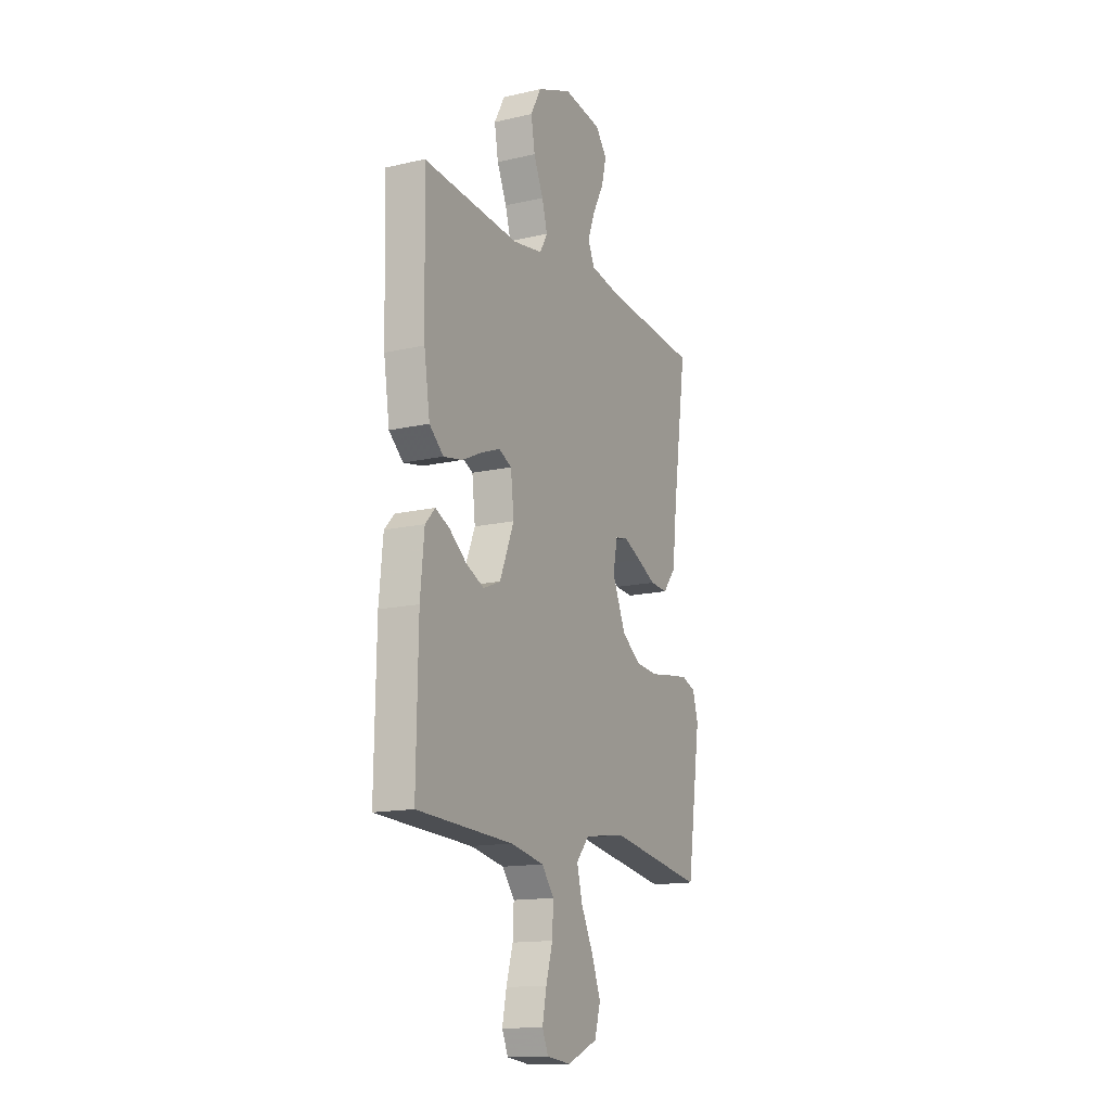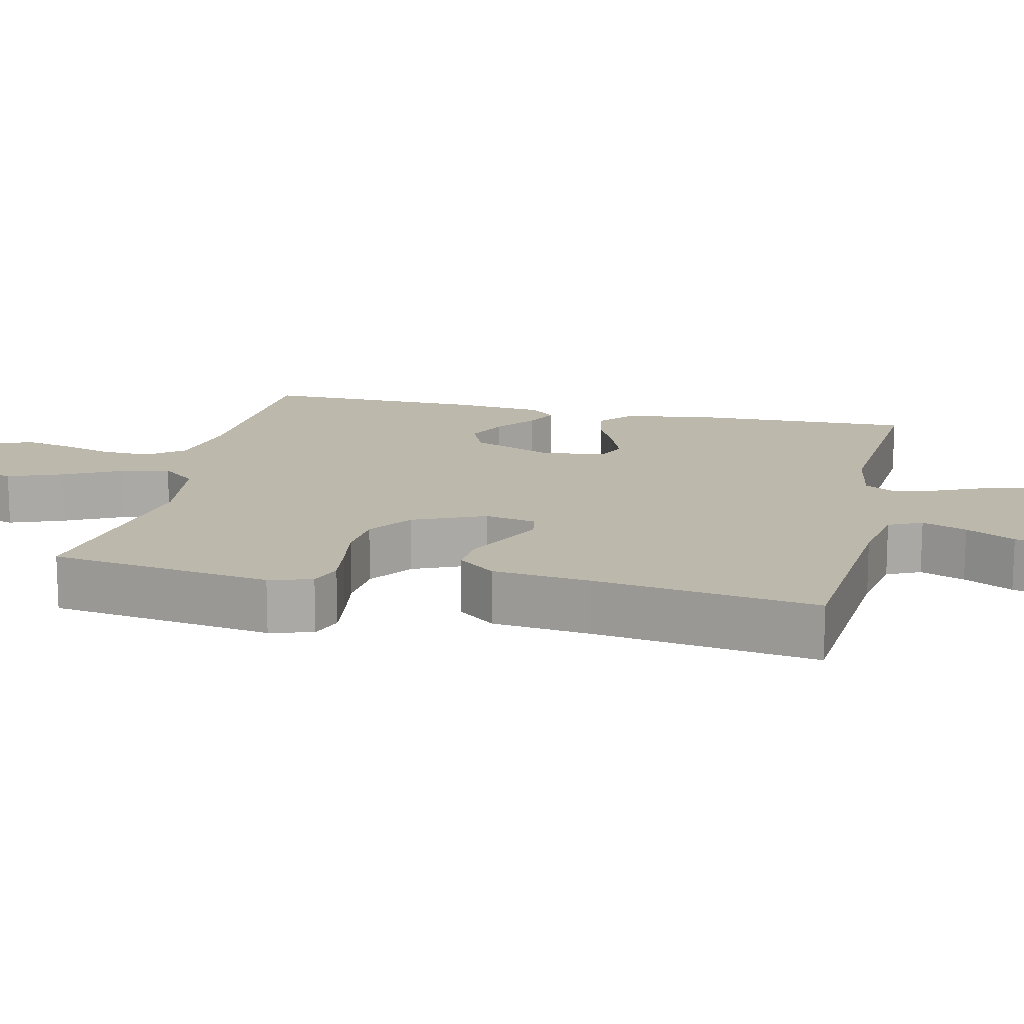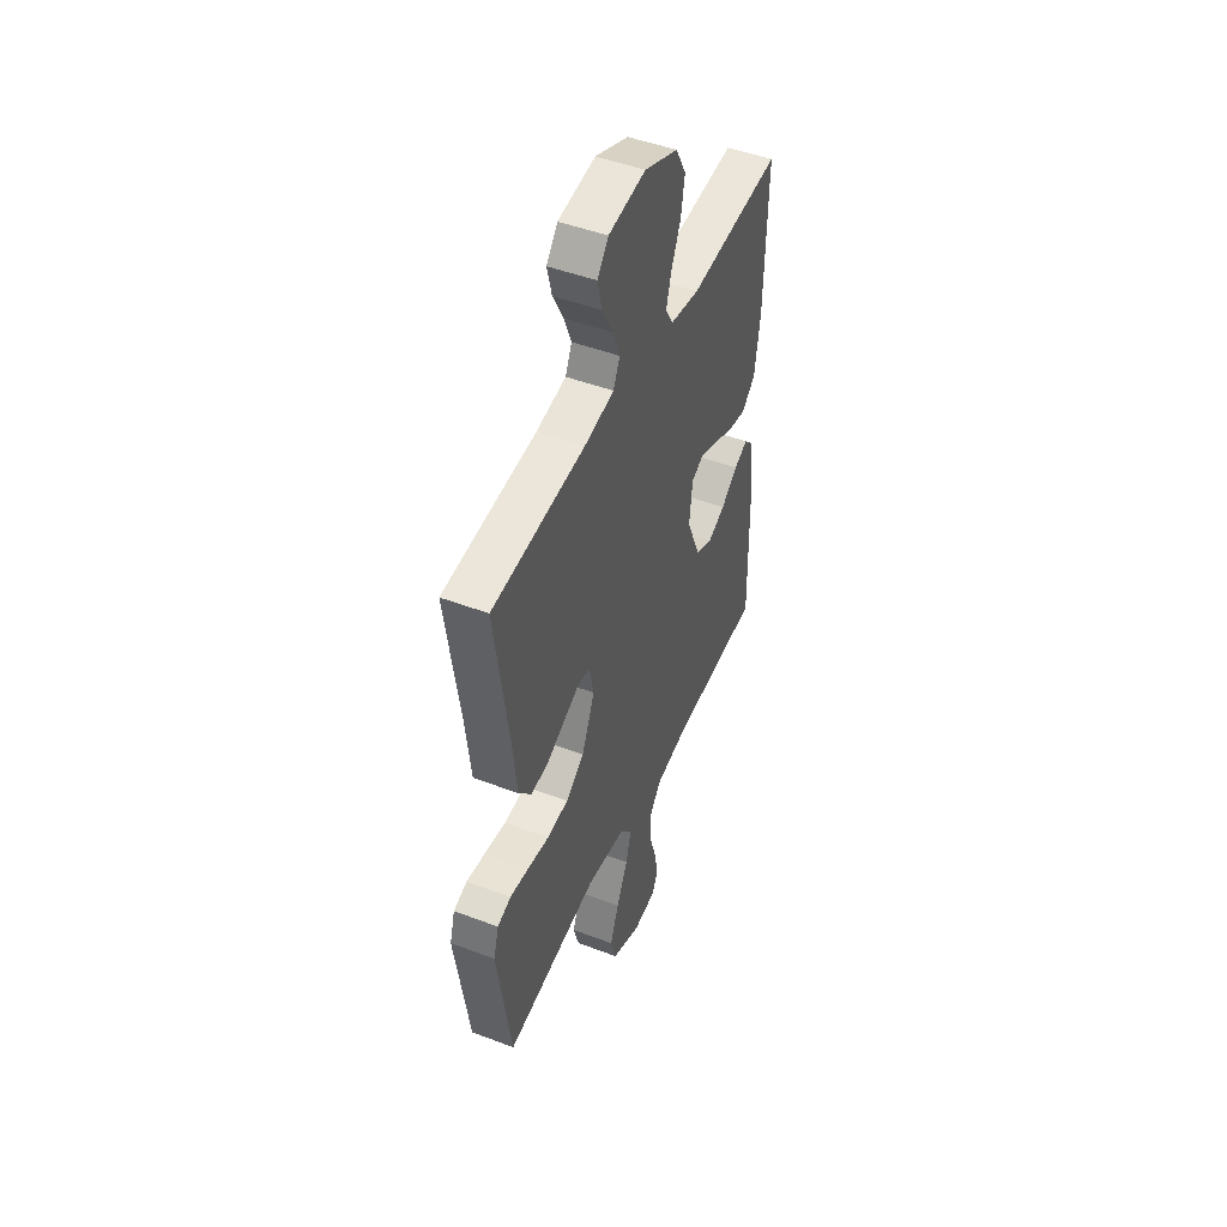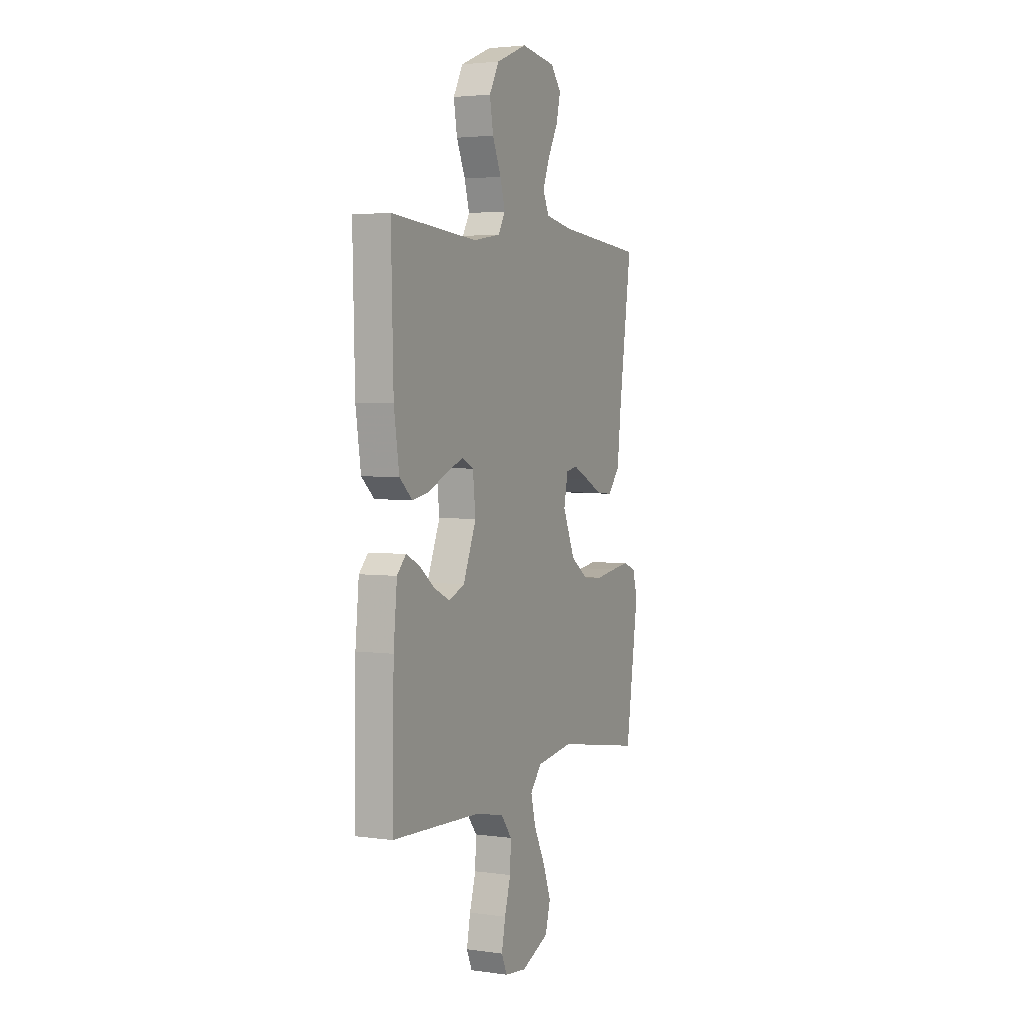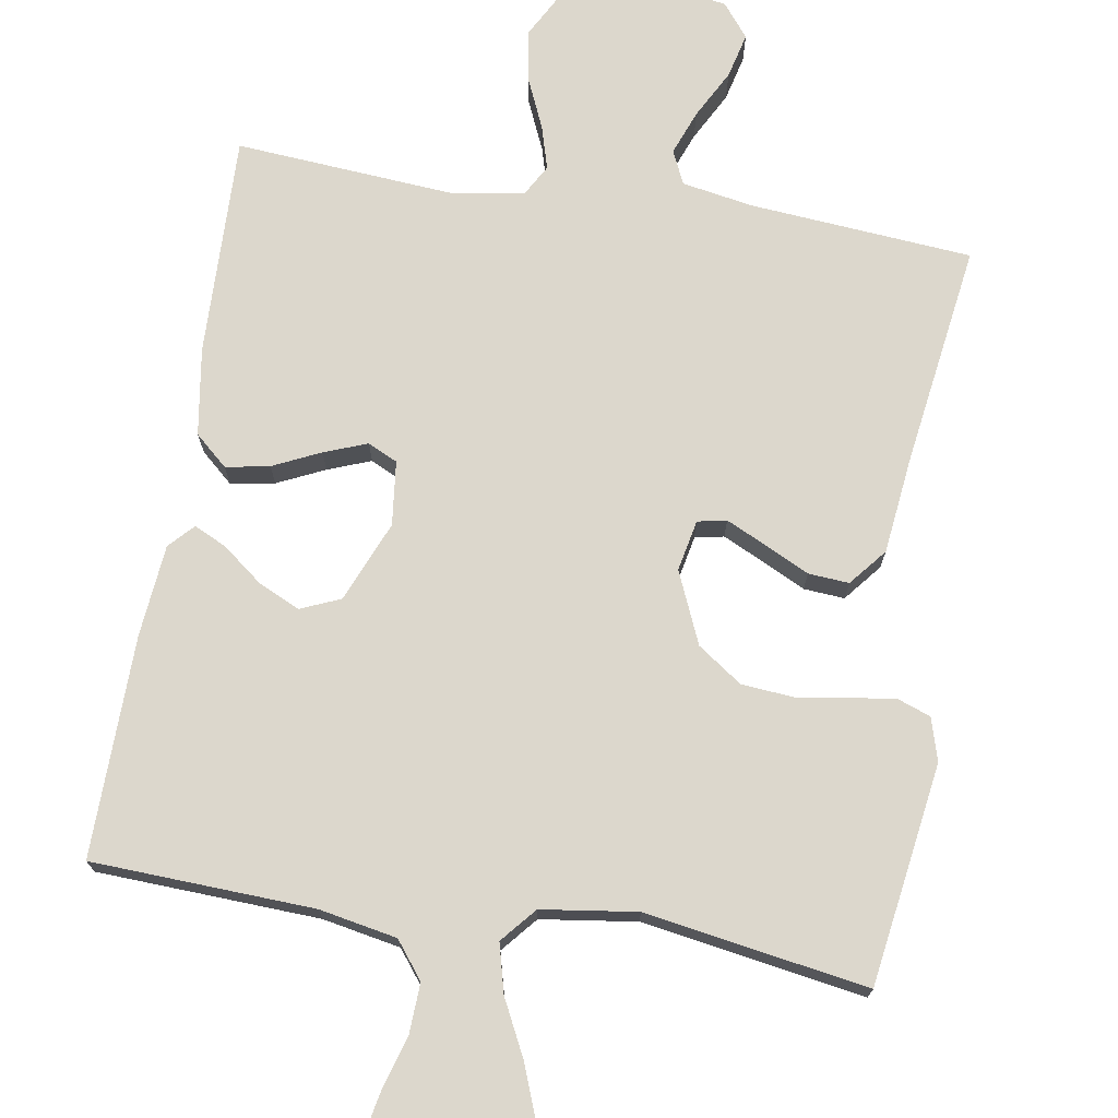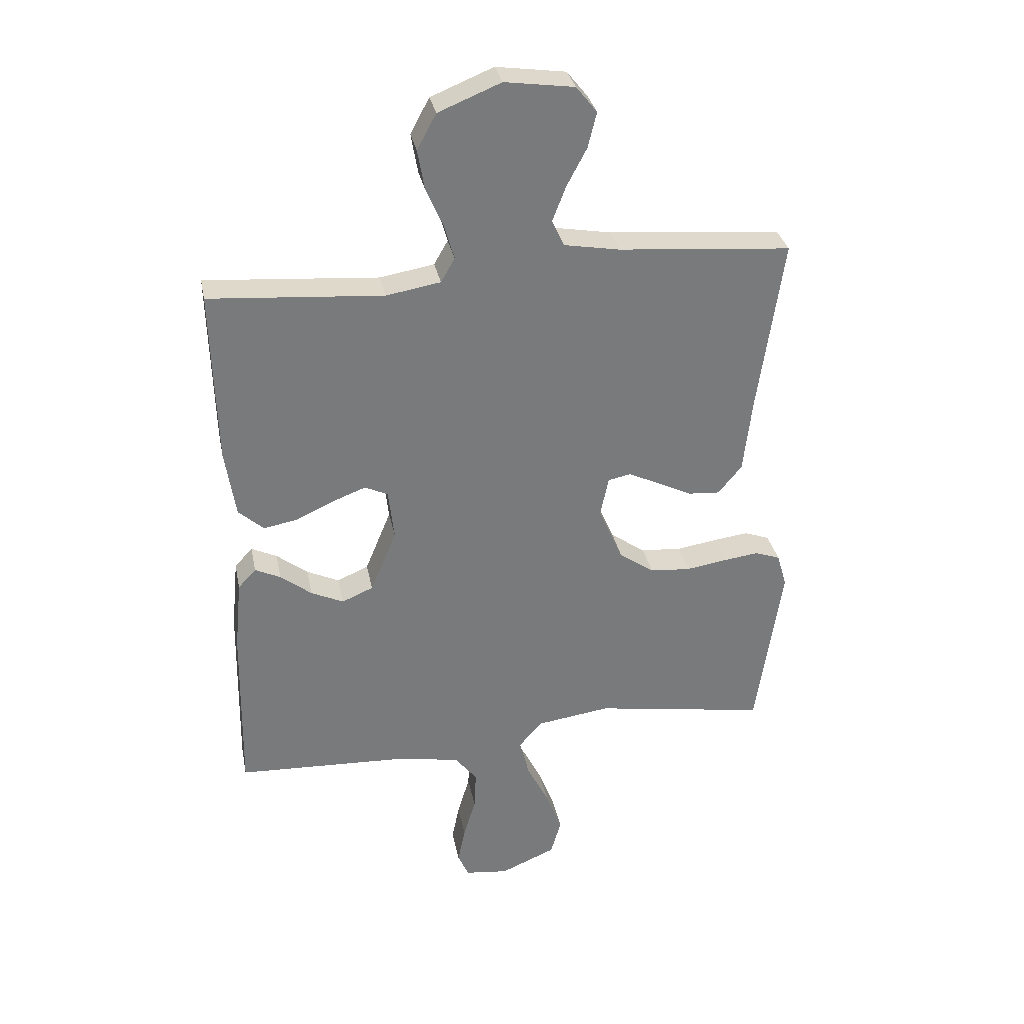
<metadata>
{"format":"obj","ext":"obj","renderer":"f3d","projection":"perspective","resolution":1024,"background":"white","views":[{"elev":-14.8,"azim":116.3,"up":"+Z"},{"elev":14.9,"azim":-77.3,"up":"+Y"},{"elev":47.8,"azim":-66.9,"up":"+Z"},{"elev":3.2,"azim":115.3,"up":"+Z"},{"elev":72.8,"azim":-170.7,"up":"+Y"},{"elev":32.4,"azim":168.9,"up":"+Z"}]}
</metadata>
<code>
v -0.5 0.07 0.5
v -0.2 0.07 0.525
v -0.104 0.07 0.542
v -0.083 0.07 0.587
v -0.106 0.07 0.647
v -0.141 0.07 0.713
v -0.156 0.07 0.774
v -0.12 0.07 0.819
v 0 0.07 0.836
v 0.108 0.07 0.792
v 0.141 0.07 0.731
v 0.129 0.07 0.662
v 0.099 0.07 0.594
v 0.082 0.07 0.535
v 0.106 0.07 0.493
v 0.2 0.07 0.477
v 0.5 0.07 0.5
v 0.492 0.07 0.2
v 0.474 0.07 0.082
v 0.43 0.07 0.043
v 0.371 0.07 0.054
v 0.307 0.07 0.084
v 0.249 0.07 0.106
v 0.209 0.07 0.087
v 0.199 0.07 0
v 0.244 0.07 -0.109
v 0.298 0.07 -0.132
v 0.354 0.07 -0.106
v 0.408 0.07 -0.064
v 0.452 0.07 -0.043
v 0.483 0.07 -0.076
v 0.495 0.07 -0.2
v 0.5 0.07 -0.5
v 0.2 0.07 -0.513
v 0.095 0.07 -0.533
v 0.057 0.07 -0.582
v 0.06 0.07 -0.649
v 0.081 0.07 -0.72
v 0.094 0.07 -0.784
v 0.075 0.07 -0.827
v 0 0.07 -0.836
v -0.096 0.07 -0.795
v -0.114 0.07 -0.732
v -0.086 0.07 -0.658
v -0.048 0.07 -0.582
v -0.031 0.07 -0.516
v -0.071 0.07 -0.469
v -0.2 0.07 -0.451
v -0.5 0.07 -0.5
v -0.544 0.07 -0.2
v -0.527 0.07 -0.142
v -0.483 0.07 -0.126
v -0.422 0.07 -0.134
v -0.351 0.07 -0.145
v -0.281 0.07 -0.139
v -0.221 0.07 -0.097
v -0.179 0.07 0
v -0.193 0.07 0.069
v -0.232 0.07 0.077
v -0.287 0.07 0.051
v -0.346 0.07 0.022
v -0.401 0.07 0.018
v -0.442 0.07 0.068
v -0.457 0.07 0.2
v -0.5 0 0.5
v -0.2 0 0.525
v -0.104 0 0.542
v -0.083 0 0.587
v -0.106 0 0.647
v -0.141 0 0.713
v -0.156 0 0.774
v -0.12 0 0.819
v 0 0 0.836
v 0.108 0 0.792
v 0.141 0 0.731
v 0.129 0 0.662
v 0.099 0 0.594
v 0.082 0 0.535
v 0.106 0 0.493
v 0.2 0 0.477
v 0.5 0 0.5
v 0.492 0 0.2
v 0.474 0 0.082
v 0.43 0 0.043
v 0.371 0 0.054
v 0.307 0 0.084
v 0.249 0 0.106
v 0.209 0 0.087
v 0.199 0 0
v 0.244 0 -0.109
v 0.298 0 -0.132
v 0.354 0 -0.106
v 0.408 0 -0.064
v 0.452 0 -0.043
v 0.483 0 -0.076
v 0.495 0 -0.2
v 0.5 0 -0.5
v 0.2 0 -0.513
v 0.095 0 -0.533
v 0.057 0 -0.582
v 0.06 0 -0.649
v 0.081 0 -0.72
v 0.094 0 -0.784
v 0.075 0 -0.827
v 0 0 -0.836
v -0.096 0 -0.795
v -0.114 0 -0.732
v -0.086 0 -0.658
v -0.048 0 -0.582
v -0.031 0 -0.516
v -0.071 0 -0.469
v -0.2 0 -0.451
v -0.5 0 -0.5
v -0.544 0 -0.2
v -0.527 0 -0.142
v -0.483 0 -0.126
v -0.422 0 -0.134
v -0.351 0 -0.145
v -0.281 0 -0.139
v -0.221 0 -0.097
v -0.179 0 0
v -0.193 0 0.069
v -0.232 0 0.077
v -0.287 0 0.051
v -0.346 0 0.022
v -0.401 0 0.018
v -0.442 0 0.068
v -0.457 0 0.2
f 62 63 64
f 61 62 64
f 60 61 64
f 64 1 2
f 60 64 2
f 59 60 2
f 58 59 2 3
f 57 58 3 4
f 52 53 54
f 51 52 54
f 50 51 54
f 49 50 54
f 48 49 54
f 47 48 54 55
f 46 47 55 56
f 43 44 45
f 42 43 45
f 41 42 45
f 40 41 45
f 39 40 45
f 38 39 45
f 37 38 45
f 36 37 45 46
f 46 56 57
f 36 46 57
f 35 36 57
f 32 33 34
f 31 32 34
f 30 31 34
f 29 30 34
f 28 29 34
f 27 28 34 35
f 20 21 22
f 19 20 22
f 18 19 22
f 17 18 22
f 16 17 22
f 15 16 22 23
f 14 15 23 24
f 11 12 13
f 10 11 13
f 9 10 13
f 8 9 13
f 7 8 13
f 6 7 13
f 5 6 13
f 4 5 13 14
f 14 24 25
f 4 14 25
f 57 4 25
f 26 27 35 57
f 25 26 57
f 128 127 126
f 128 126 125
f 128 125 124
f 66 65 128
f 66 128 124
f 66 124 123
f 67 66 123 122
f 68 67 122 121
f 118 117 116
f 118 116 115
f 118 115 114
f 118 114 113
f 118 113 112
f 119 118 112 111
f 120 119 111 110
f 109 108 107
f 109 107 106
f 109 106 105
f 109 105 104
f 109 104 103
f 109 103 102
f 109 102 101
f 110 109 101 100
f 121 120 110
f 121 110 100
f 121 100 99
f 98 97 96
f 98 96 95
f 98 95 94
f 98 94 93
f 98 93 92
f 99 98 92 91
f 86 85 84
f 86 84 83
f 86 83 82
f 86 82 81
f 86 81 80
f 87 86 80 79
f 88 87 79 78
f 77 76 75
f 77 75 74
f 77 74 73
f 77 73 72
f 77 72 71
f 77 71 70
f 77 70 69
f 78 77 69 68
f 89 88 78
f 89 78 68
f 89 68 121
f 121 99 91 90
f 121 90 89
f 1 65 66 2
f 2 66 67 3
f 3 67 68 4
f 4 68 69 5
f 5 69 70 6
f 6 70 71 7
f 7 71 72 8
f 8 72 73 9
f 9 73 74 10
f 10 74 75 11
f 11 75 76 12
f 12 76 77 13
f 13 77 78 14
f 14 78 79 15
f 15 79 80 16
f 16 80 81 17
f 17 81 82 18
f 18 82 83 19
f 19 83 84 20
f 20 84 85 21
f 21 85 86 22
f 22 86 87 23
f 23 87 88 24
f 24 88 89 25
f 25 89 90 26
f 26 90 91 27
f 27 91 92 28
f 28 92 93 29
f 29 93 94 30
f 30 94 95 31
f 31 95 96 32
f 32 96 97 33
f 33 97 98 34
f 34 98 99 35
f 35 99 100 36
f 36 100 101 37
f 37 101 102 38
f 38 102 103 39
f 39 103 104 40
f 40 104 105 41
f 41 105 106 42
f 42 106 107 43
f 43 107 108 44
f 44 108 109 45
f 45 109 110 46
f 46 110 111 47
f 47 111 112 48
f 48 112 113 49
f 49 113 114 50
f 50 114 115 51
f 51 115 116 52
f 52 116 117 53
f 53 117 118 54
f 54 118 119 55
f 55 119 120 56
f 56 120 121 57
f 57 121 122 58
f 58 122 123 59
f 59 123 124 60
f 60 124 125 61
f 61 125 126 62
f 62 126 127 63
f 63 127 128 64
f 64 128 65 1

</code>
